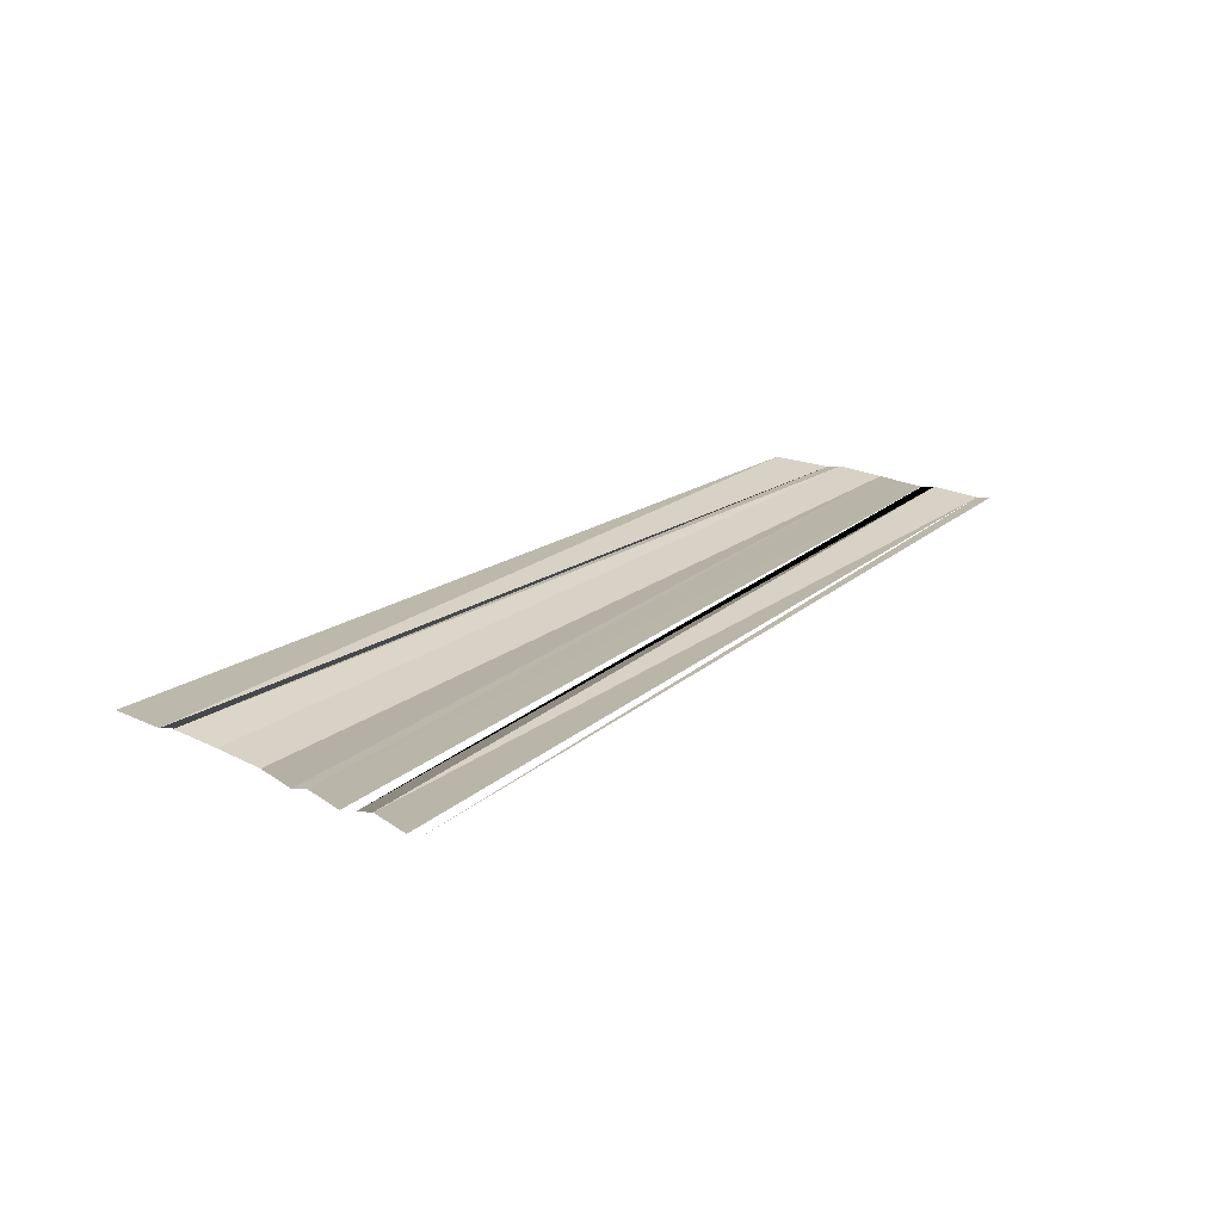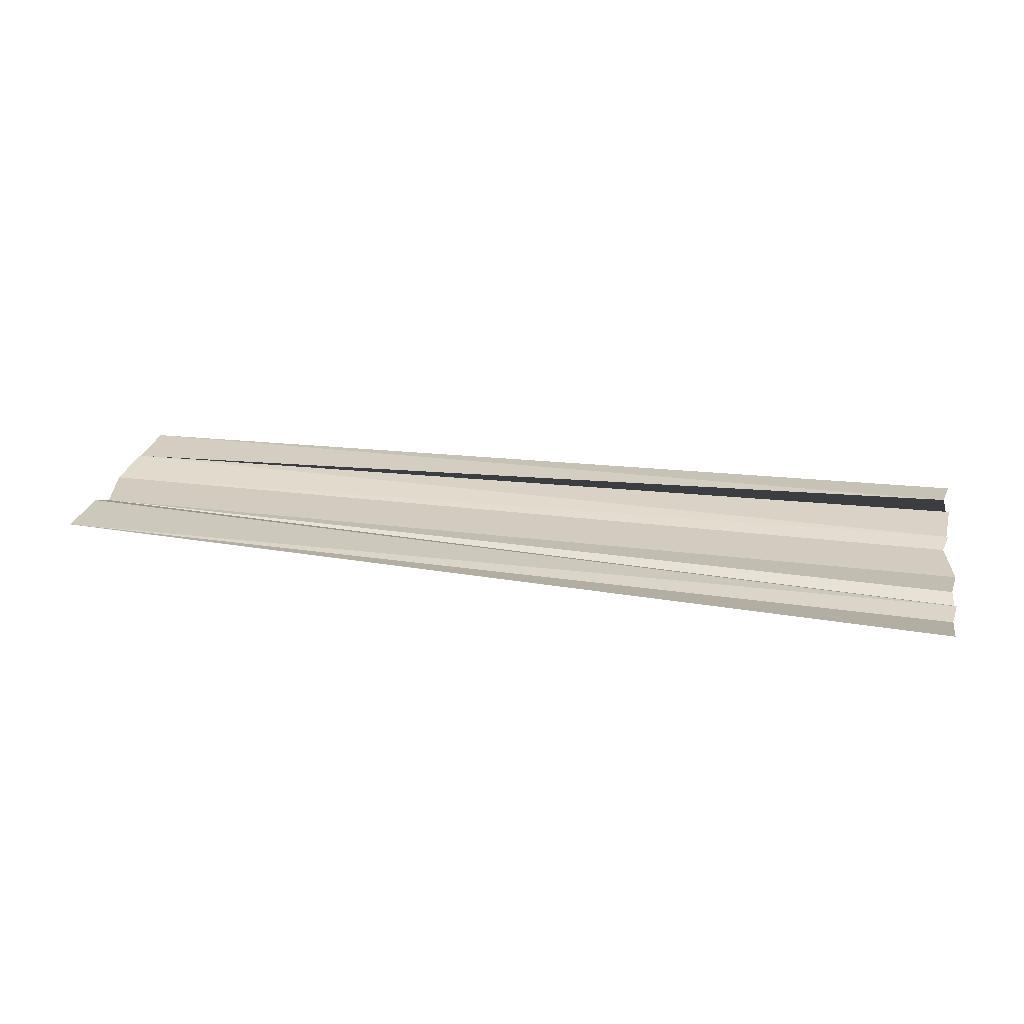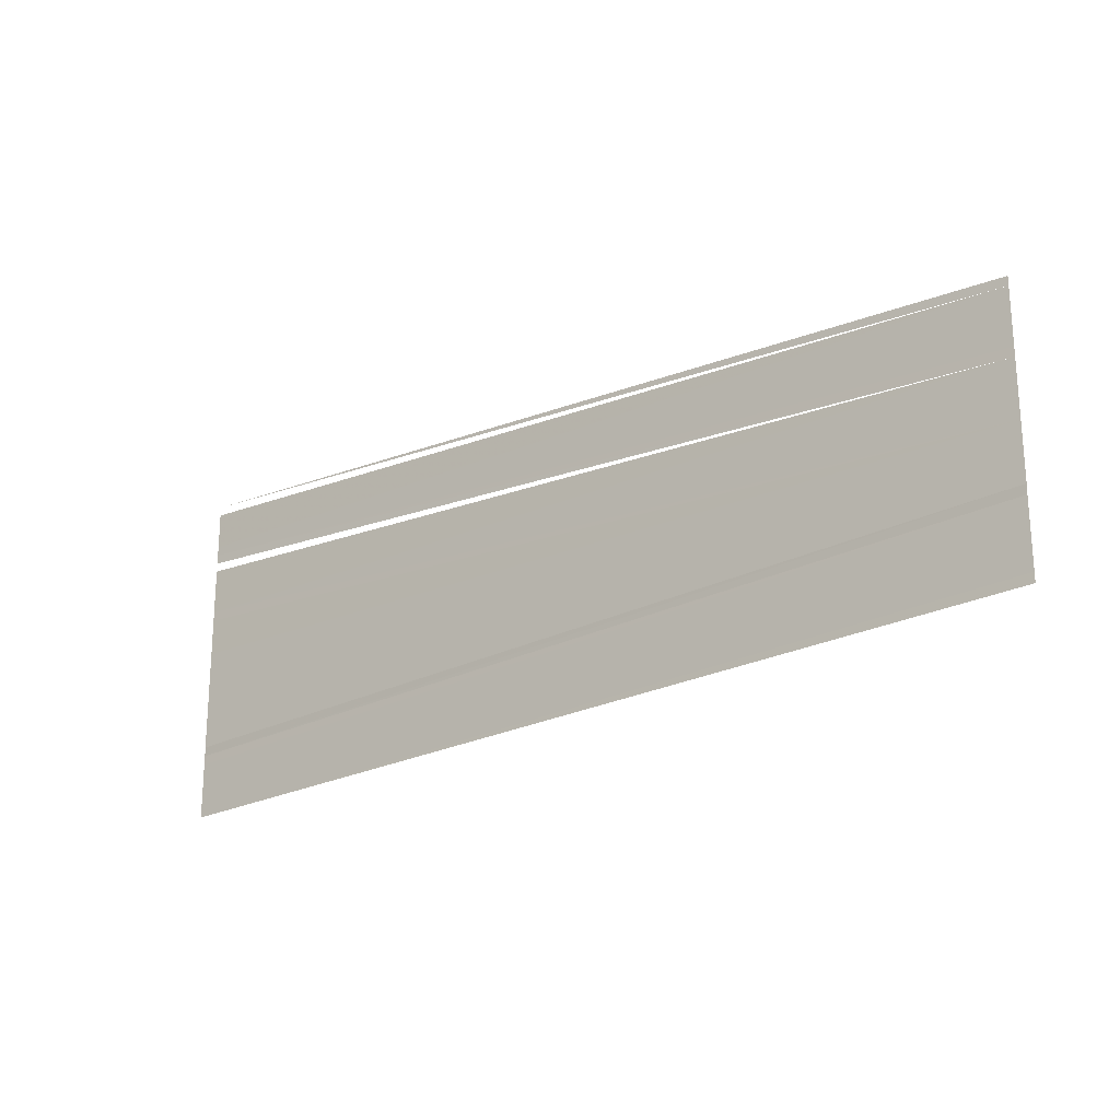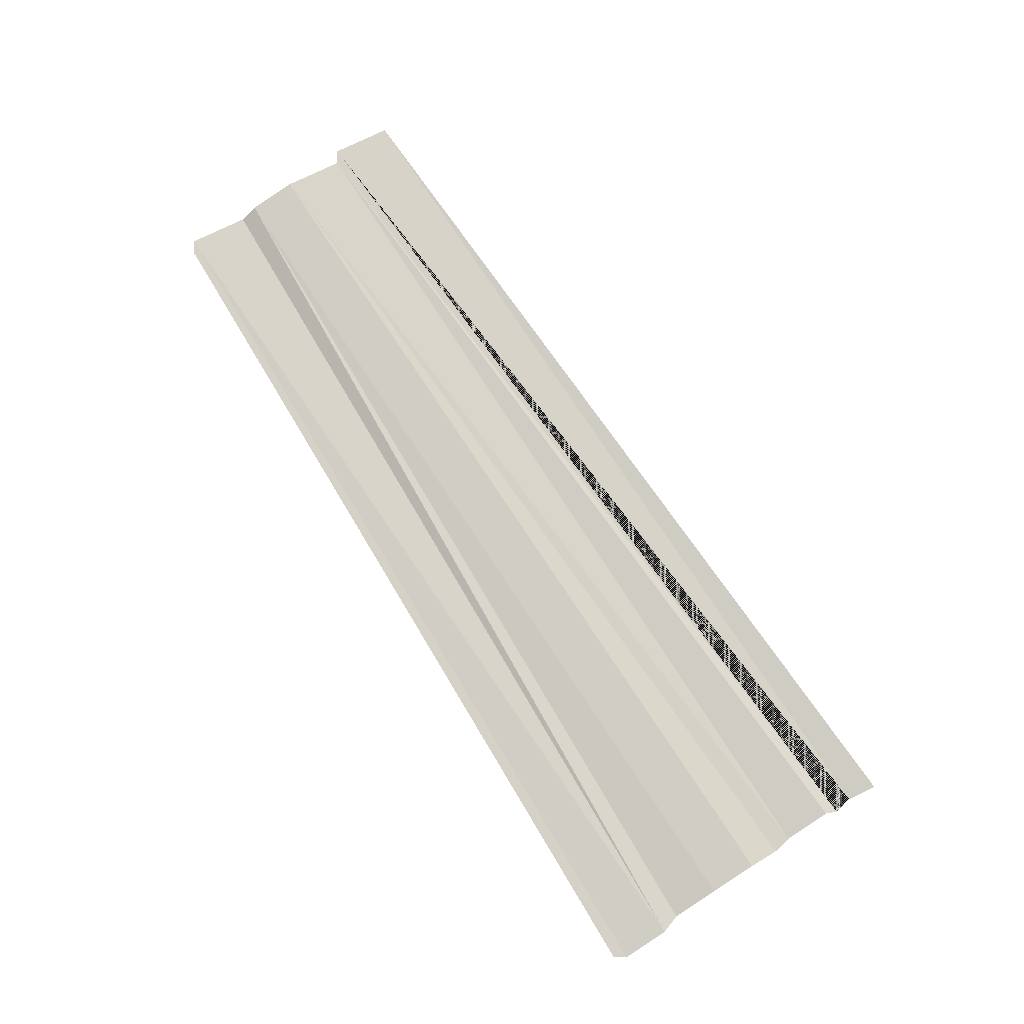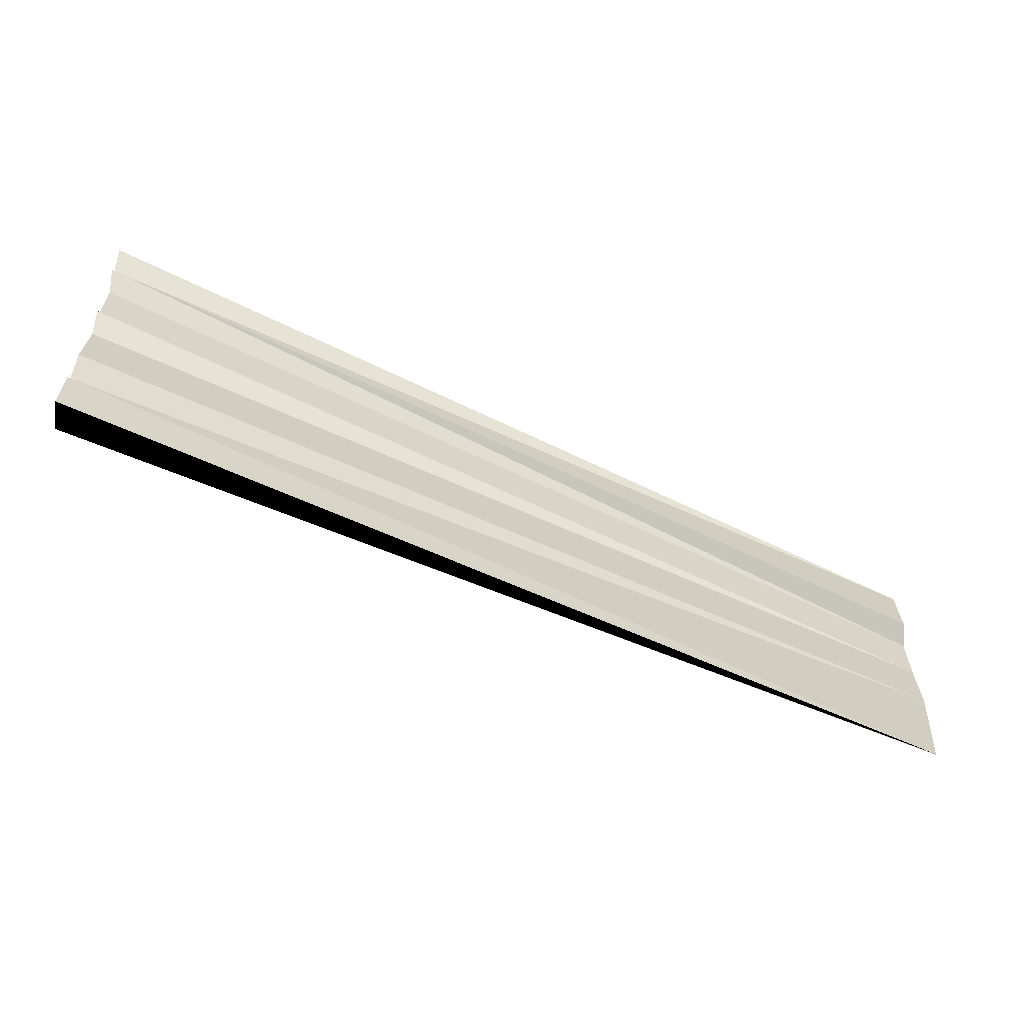
<metadata>
{"format":"obj","ext":"obj","renderer":"f3d","projection":"perspective","resolution":1024,"background":"white","views":[{"elev":21.7,"azim":-51.4,"up":"+Y"},{"elev":25.5,"azim":-167.8,"up":"+Y"},{"elev":-21.5,"azim":38.5,"up":"+Z"},{"elev":79.1,"azim":-123.8,"up":"+Y"},{"elev":-57.6,"azim":-25.7,"up":"+Z"}]}
</metadata>
<code>
o 9997
v 2229 1908 11.34
v 2229 1908 11.34
v 2229 1908 11.34
v 2229 1908 11.34
v 2229 1908 11.34
v 2229 1908 11.35
v 2229 1908 11.35
v 2229 1908 11.35
v 2229 1908 11.35
v 2229 1908 11.35
v 2229 1908 11.35
v 2229 1908 11.35
v 2229 1908 11.35
v 2229 1908 11.35
v 2229 1908 11.35
v 2229 1908 11.35
v 2229 1908 11.35
v 2229 1908 11.35
v 2229 1908 11.35
v 2229 1908 11.35
v 2229 1908 11.35
v 2229 1908 11.35
v 2229 1908 11.35
v 2229 1908 11.35
f 1 2 3
f 3 2 4
f 3 4 5
f 6 3 5
f 6 5 7
f 6 7 8
f 8 7 9
f 8 9 10
f 11 8 10
f 11 10 12
f 13 11 12
f 14 11 13
f 15 11 14
f 16 15 14
f 17 15 18
f 17 19 15
f 20 19 17
f 21 19 20
f 22 21 20
f 23 24 21

</code>
